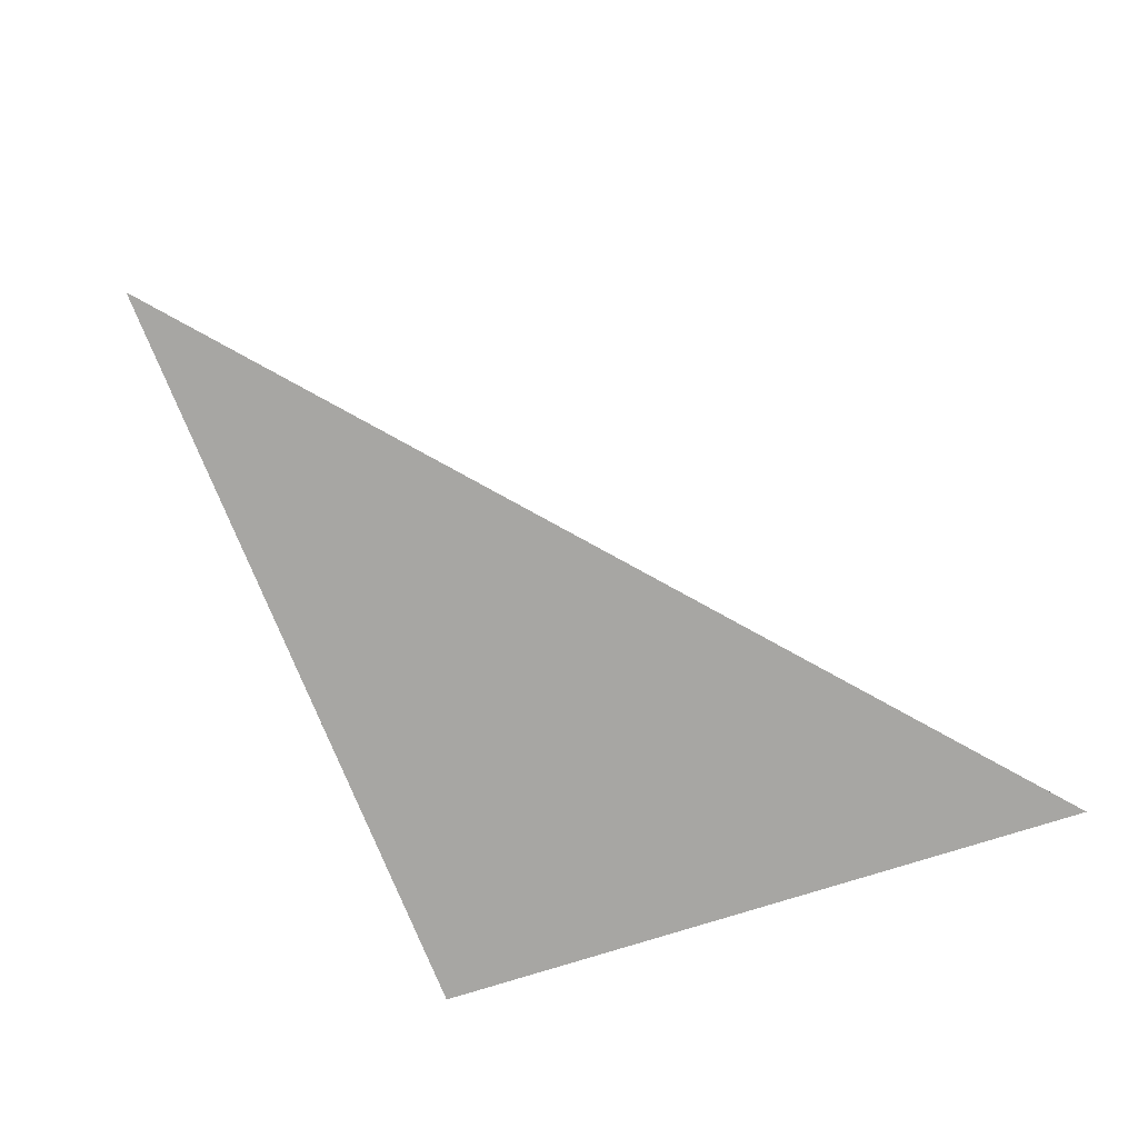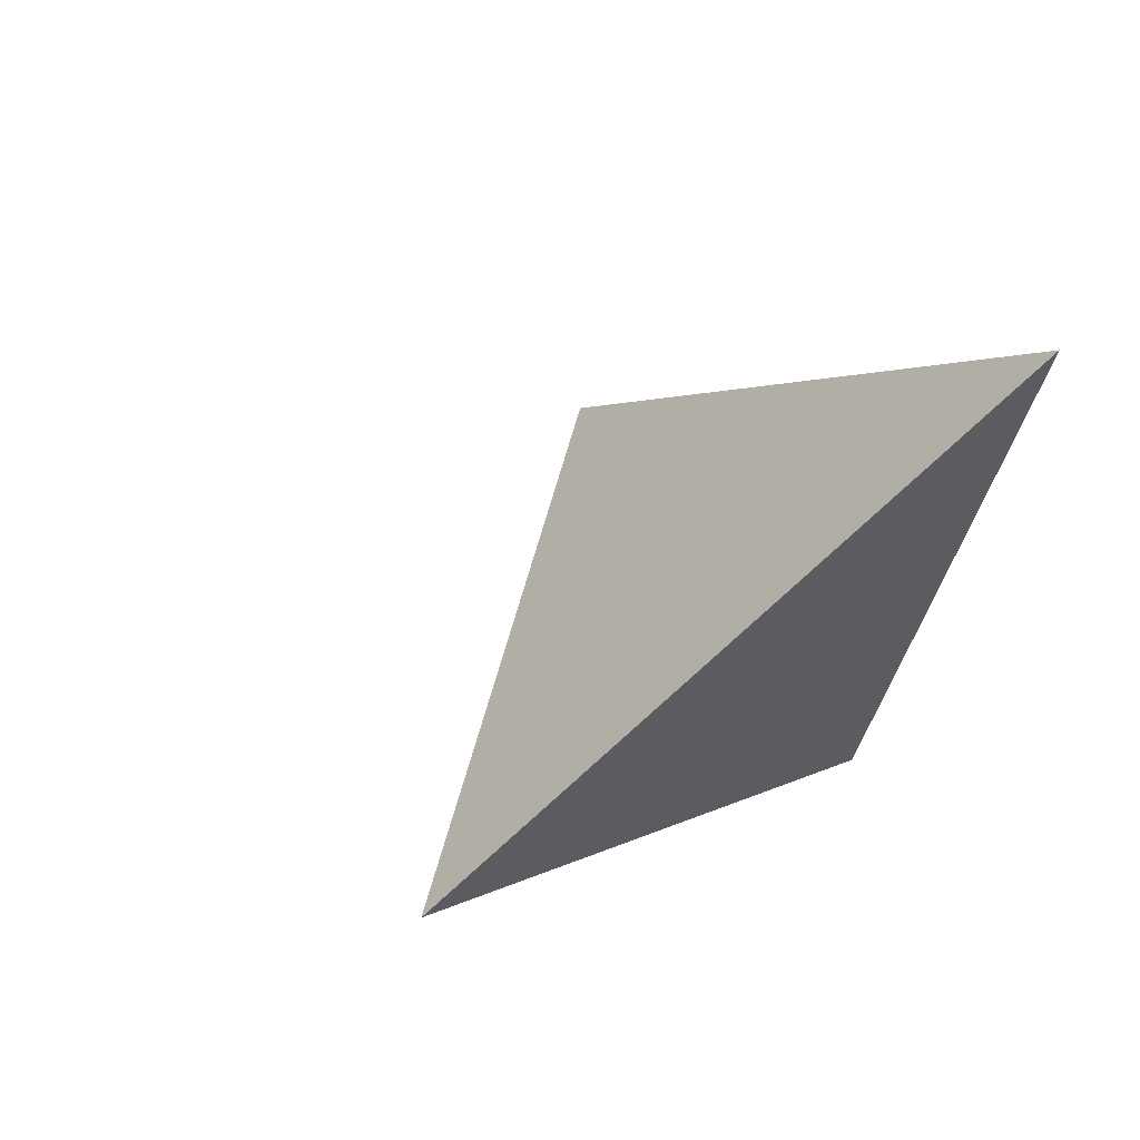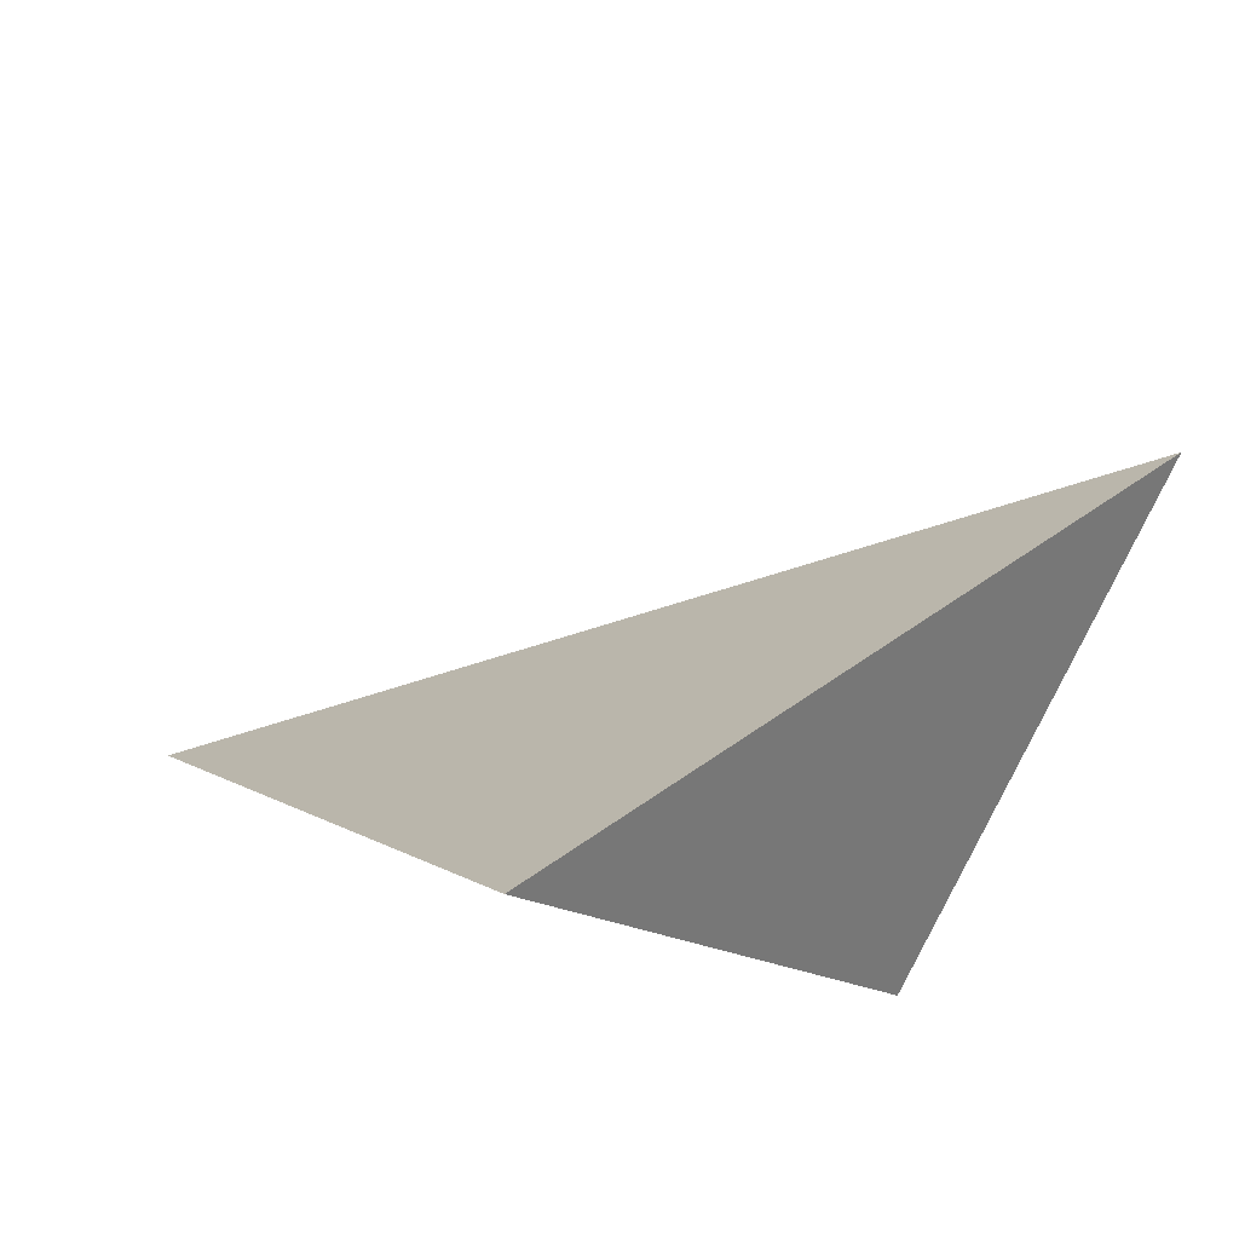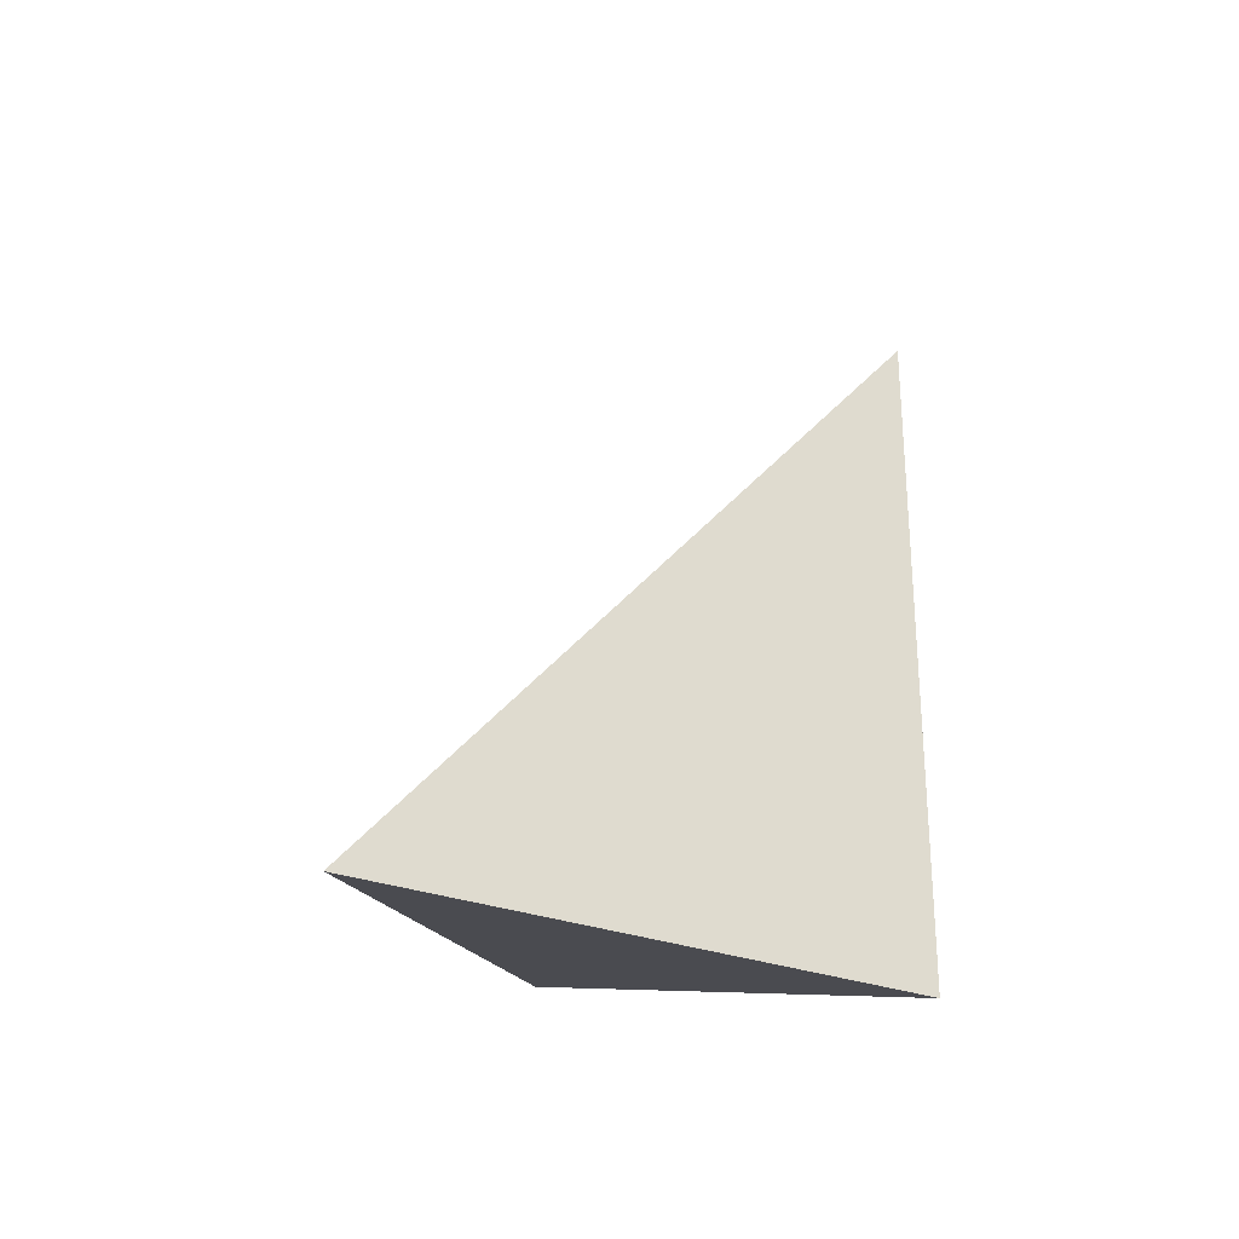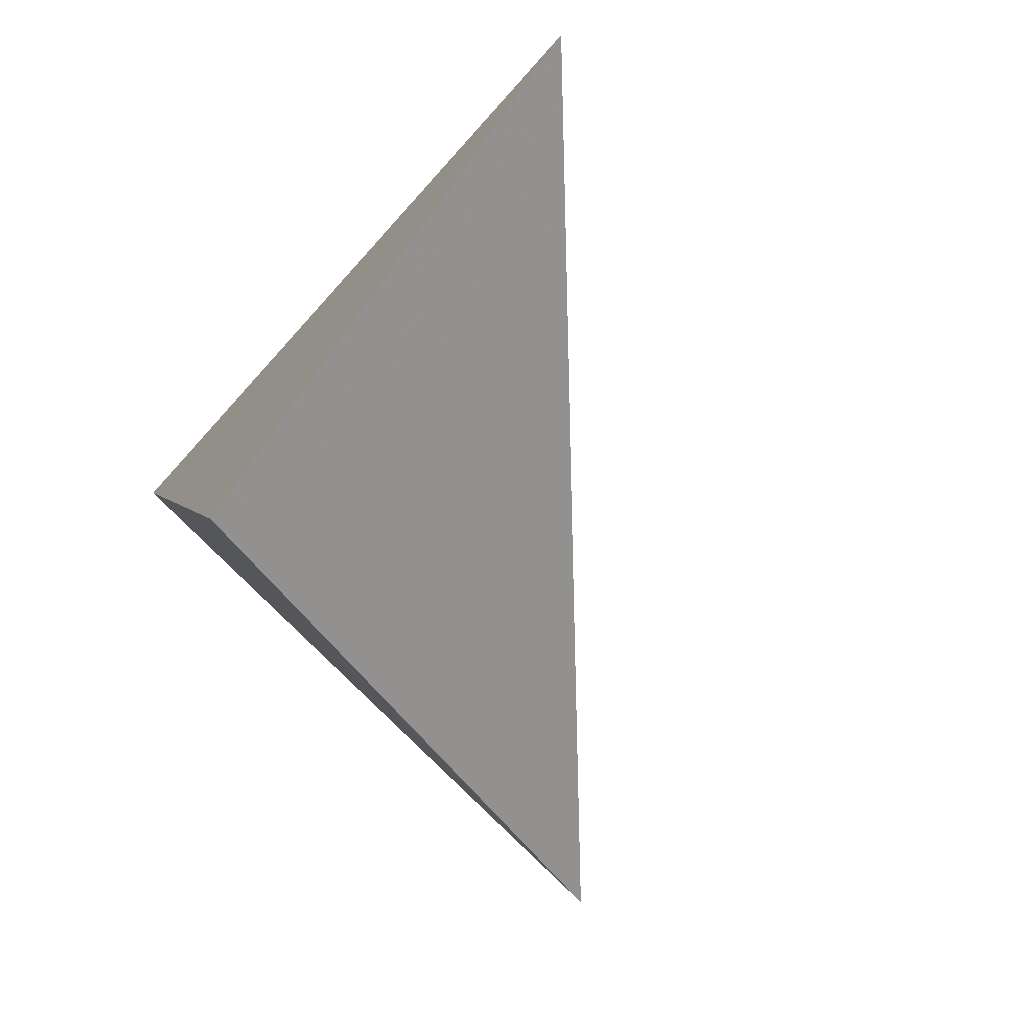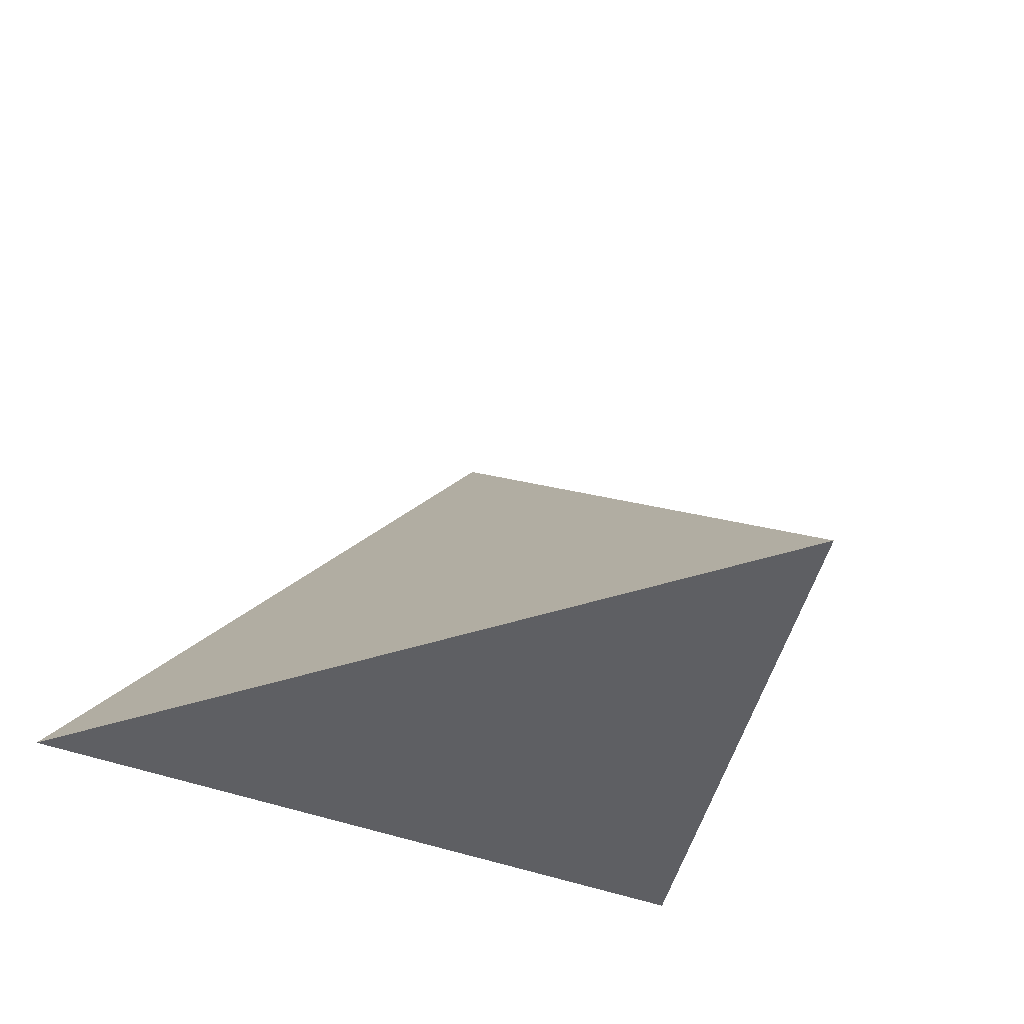
<metadata>
{"format":"obj","ext":"obj","renderer":"f3d","projection":"perspective","resolution":1024,"background":"white","views":[{"elev":-62.7,"azim":-14.2,"up":"+Y"},{"elev":15.3,"azim":-126.3,"up":"+Z"},{"elev":50.0,"azim":-54.6,"up":"+Z"},{"elev":-20.9,"azim":111.2,"up":"+Y"},{"elev":-51.0,"azim":47.5,"up":"+Z"},{"elev":-41.3,"azim":45.1,"up":"+Y"}]}
</metadata>
<code>
v 0.1326 -0.0945 -0.39
v 0.02025 0.2644 -0.3536
v -0.06952 -0.02249 -0.1211
v 0.3799 -0.08793 -0.2288
f 2 1 3
f 3 1 4
f 4 1 2
f 4 2 3

</code>
